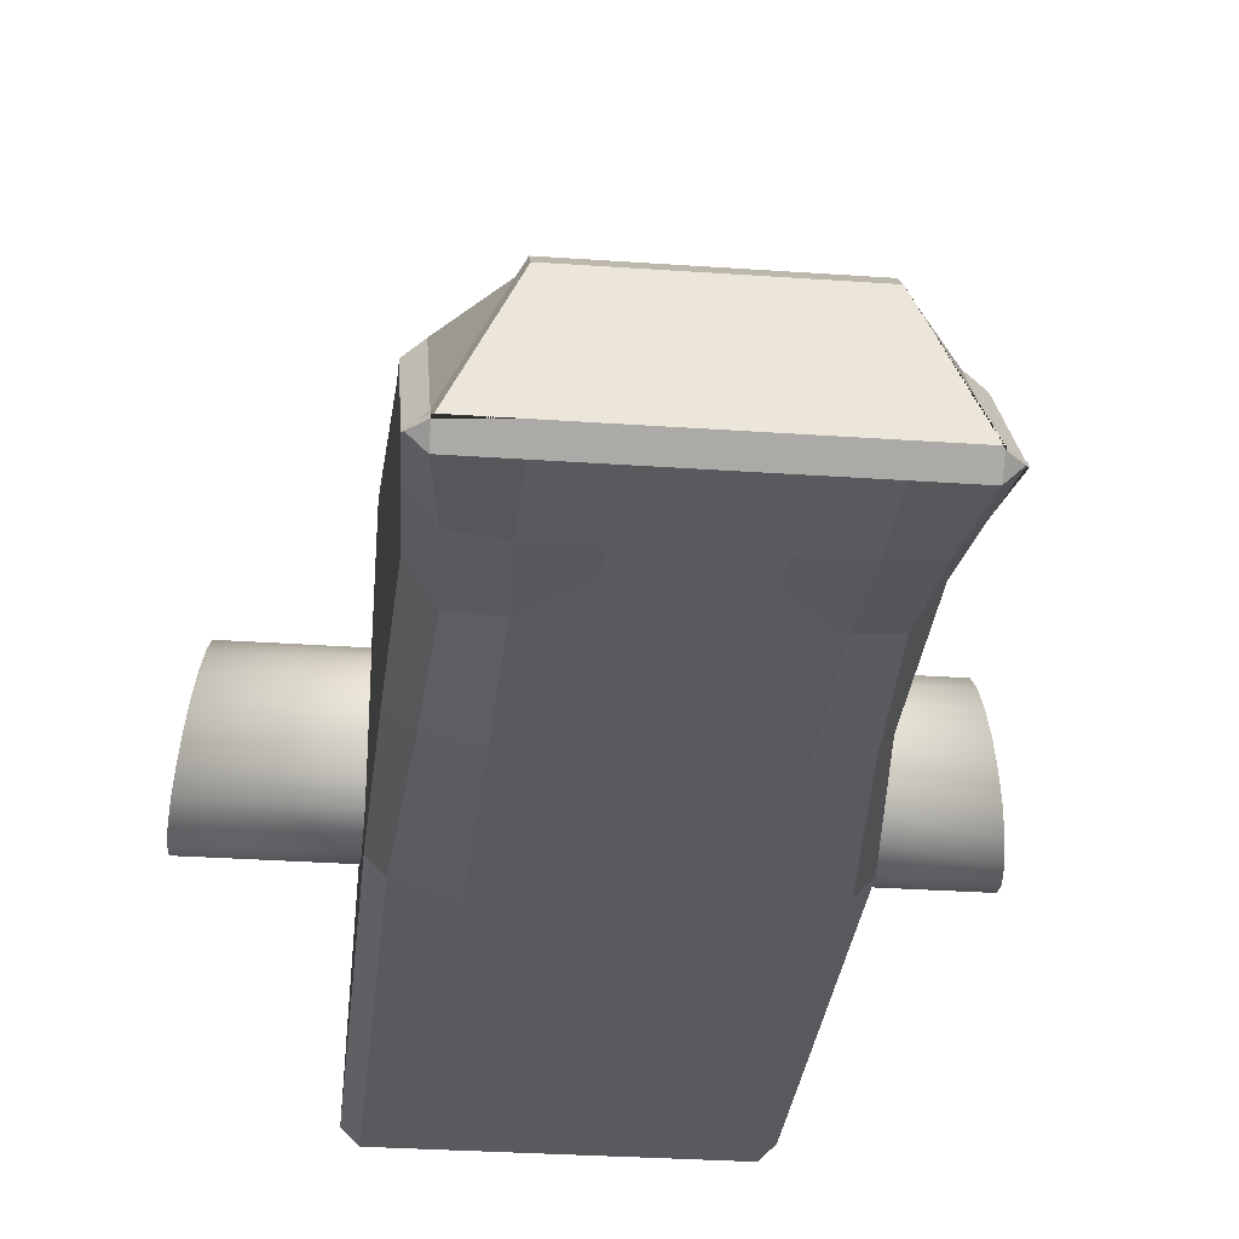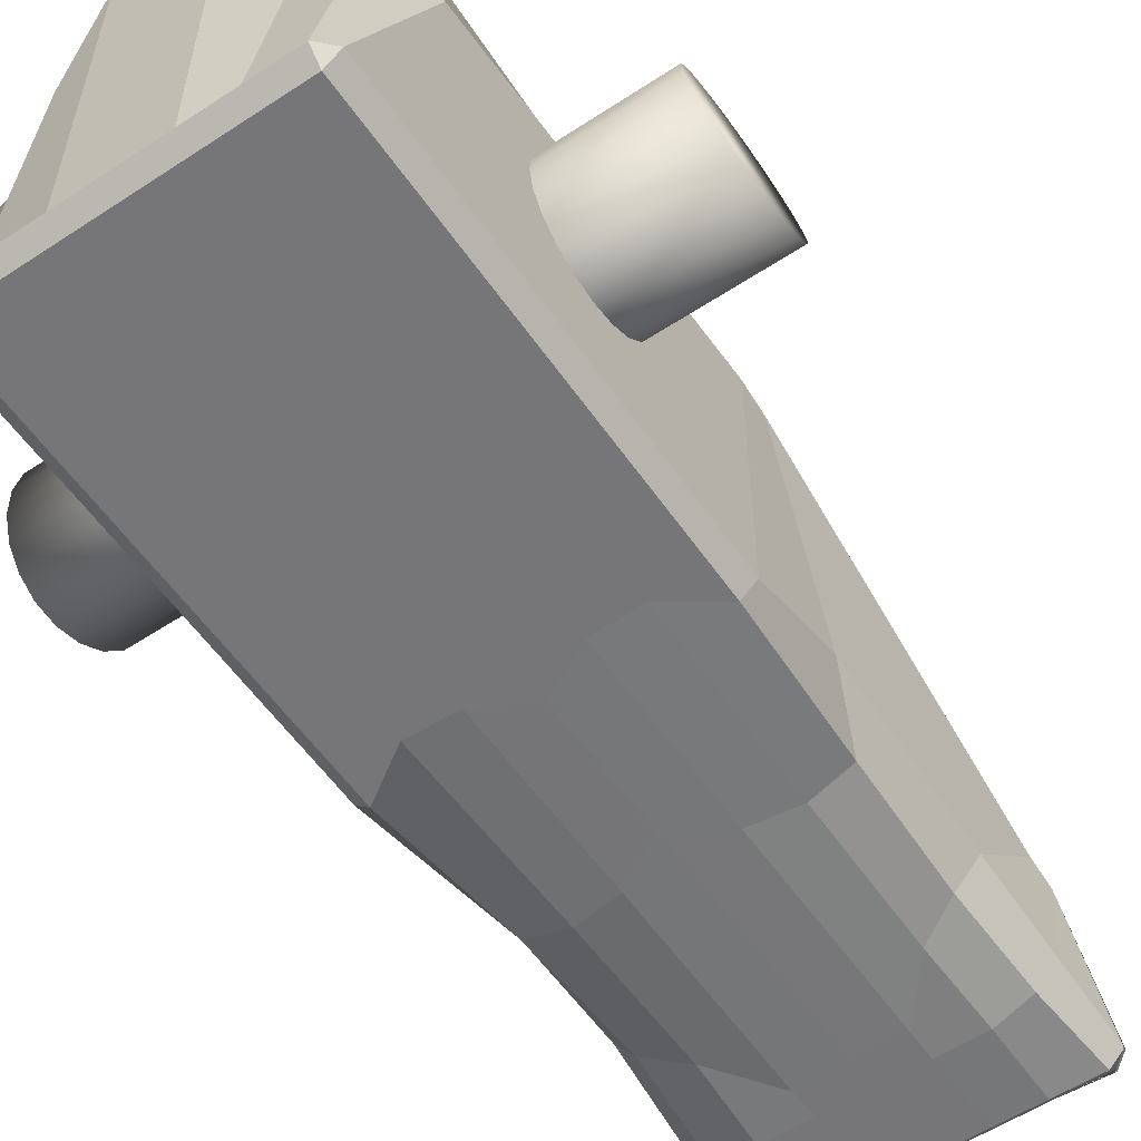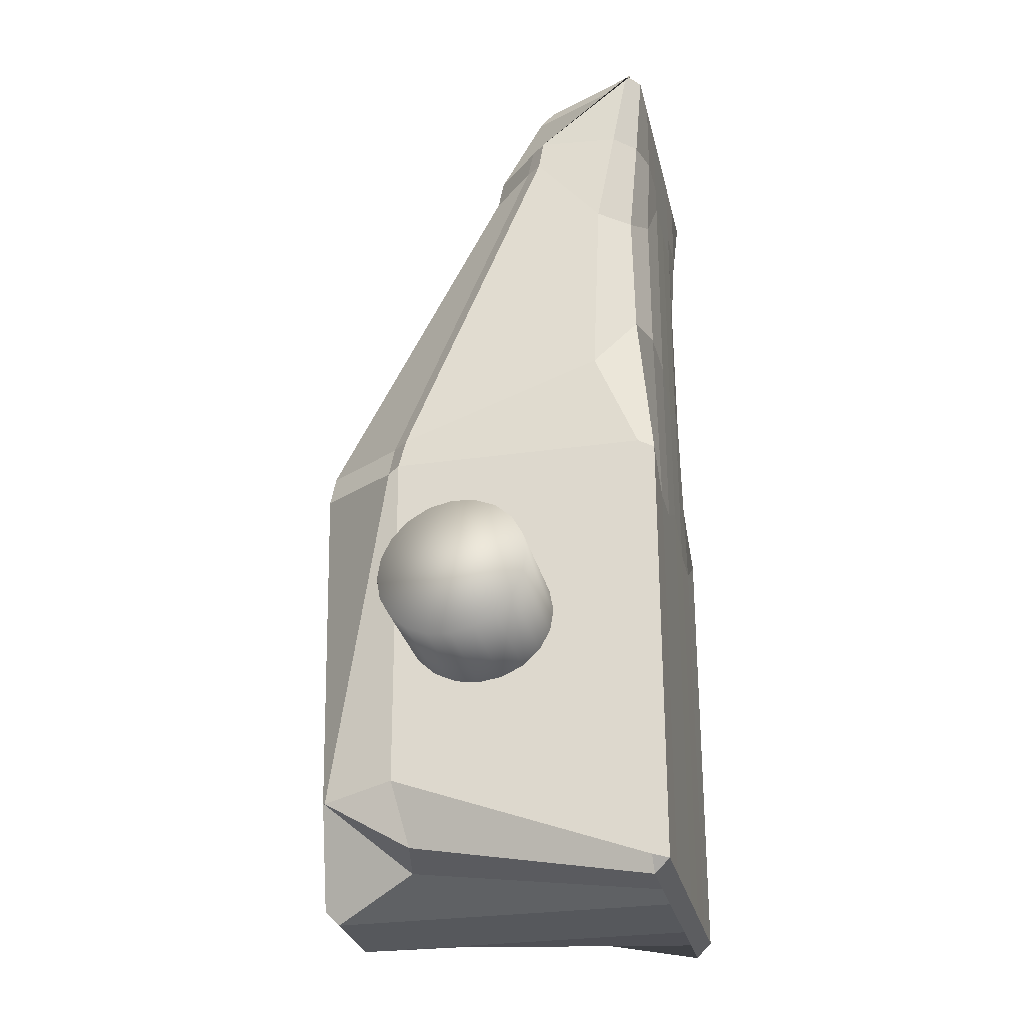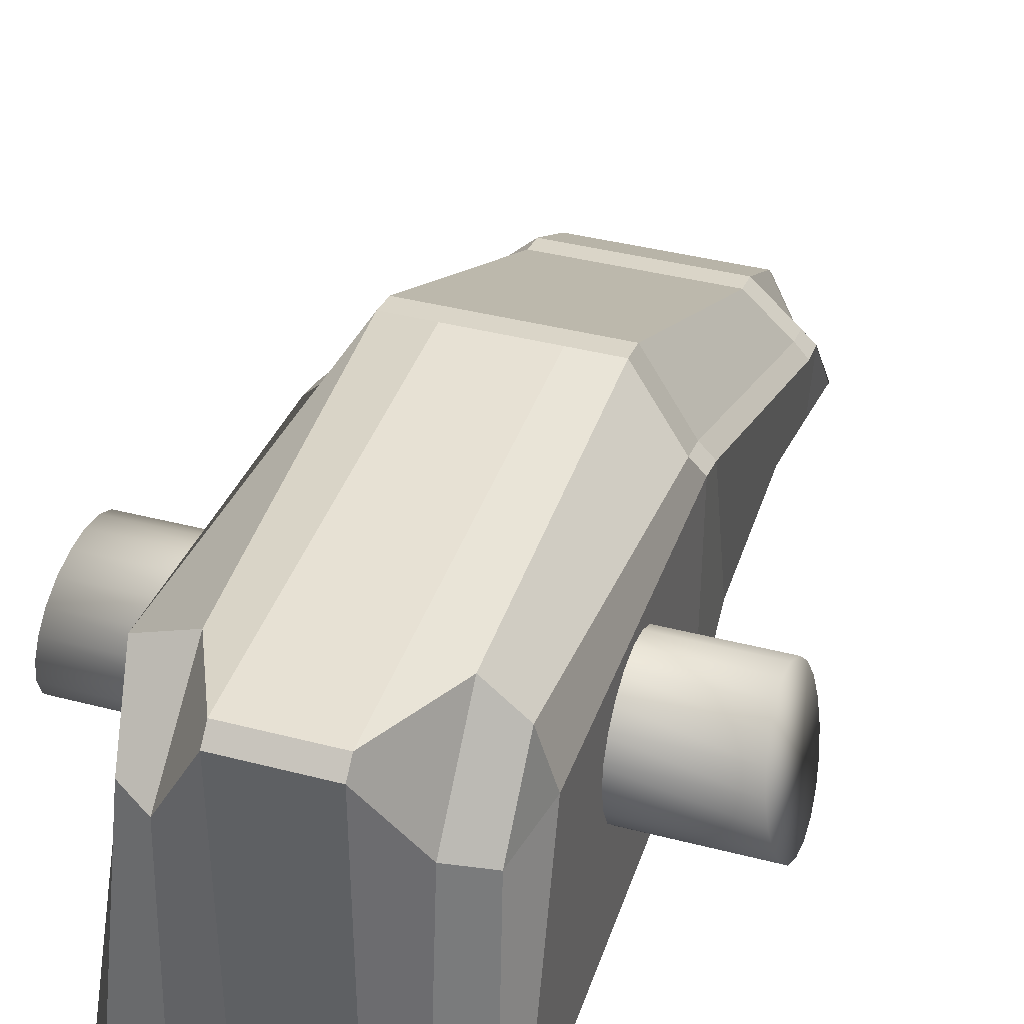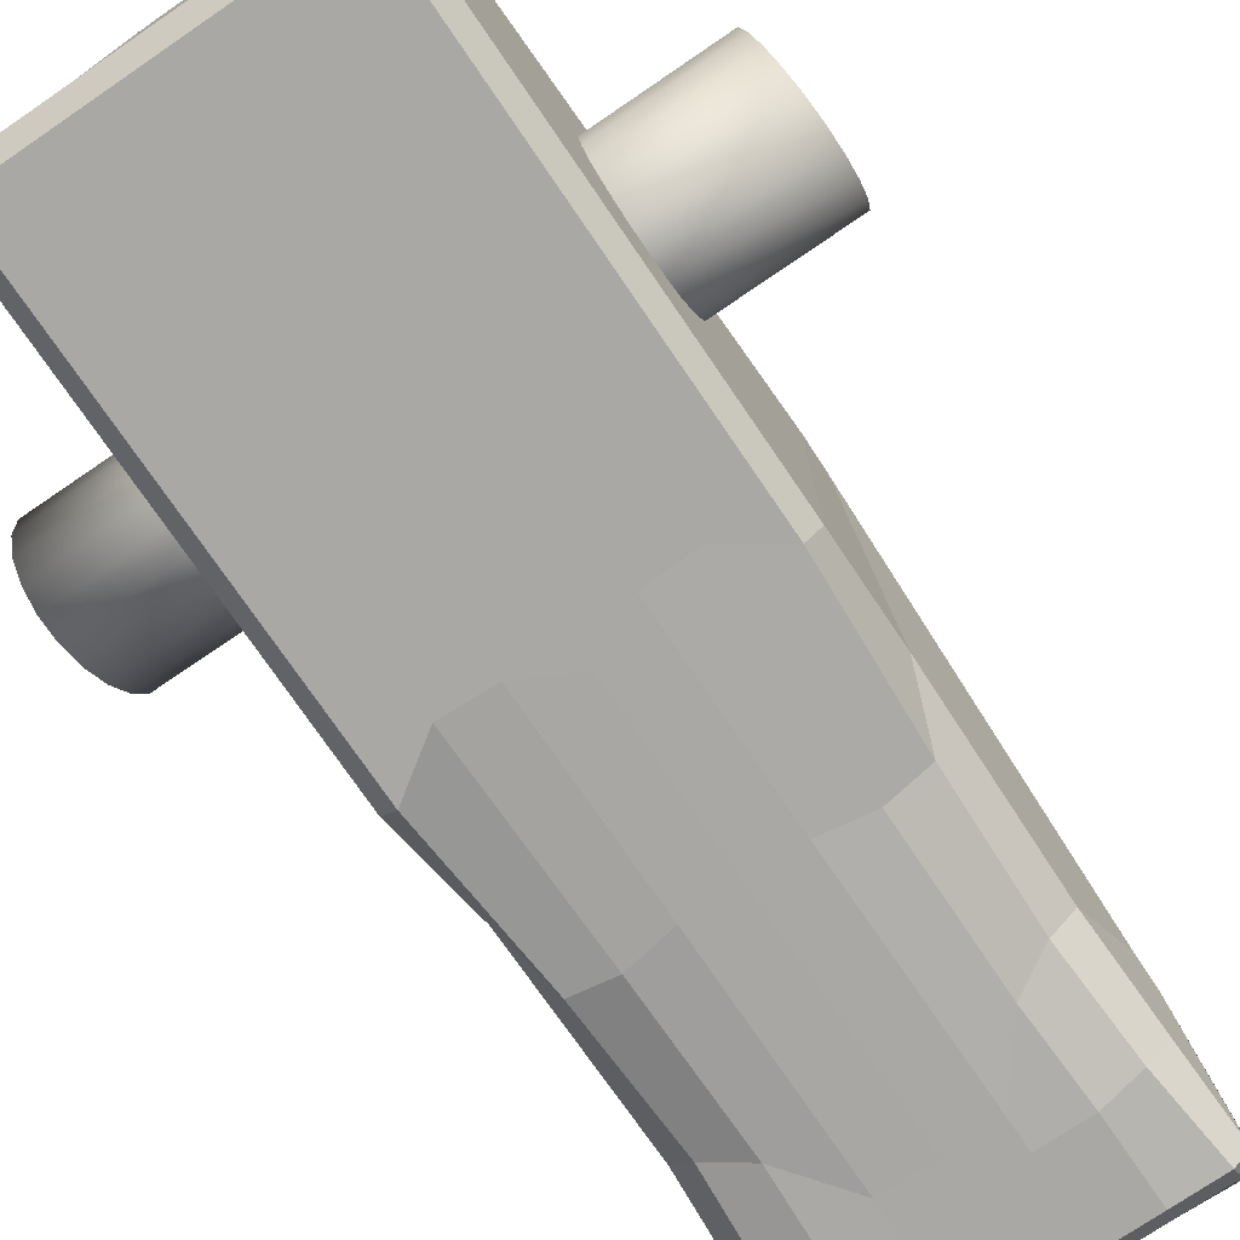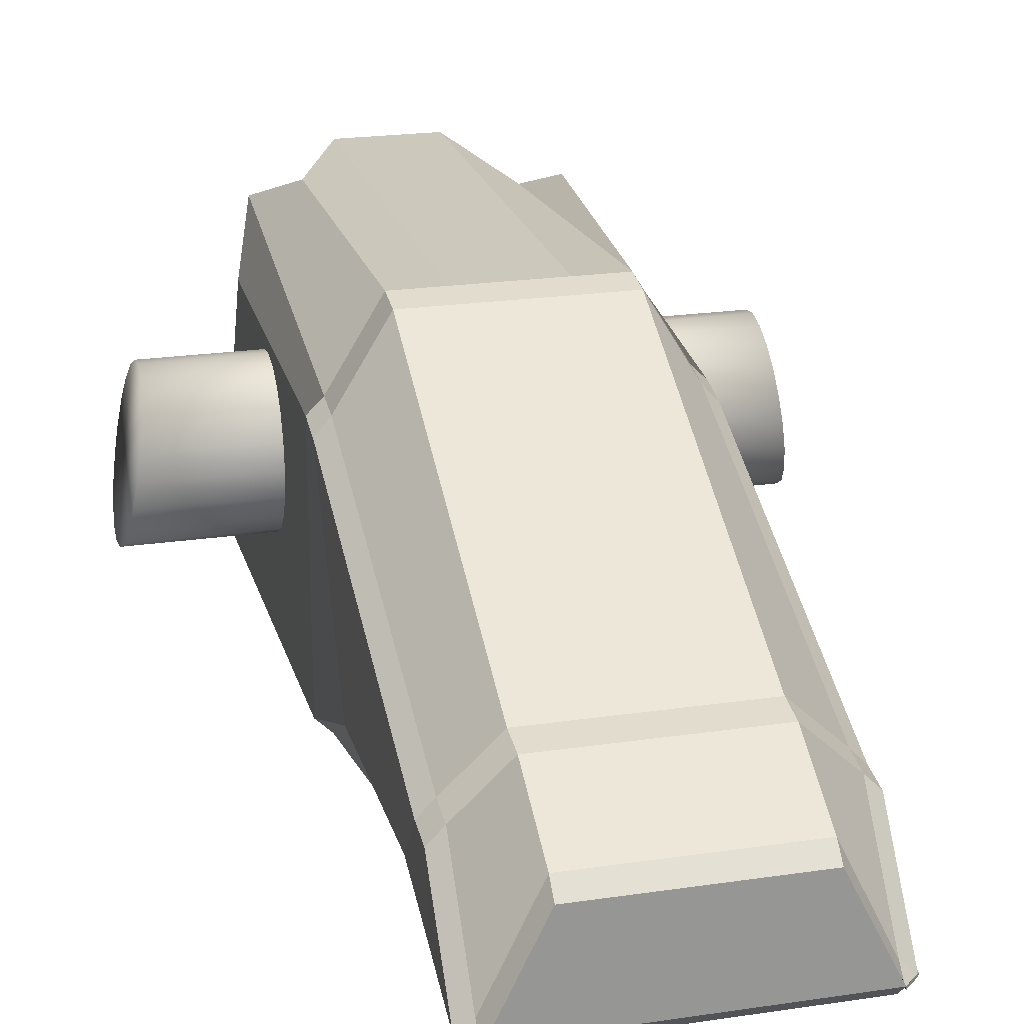
<metadata>
{"format":"obj","ext":"obj","renderer":"f3d","projection":"perspective","resolution":1024,"background":"white","views":[{"elev":-30.5,"azim":-5.8,"up":"+Y"},{"elev":-56.9,"azim":-145.6,"up":"+Y"},{"elev":-28.1,"azim":-77.6,"up":"+Z"},{"elev":39.6,"azim":-162.1,"up":"+Y"},{"elev":-74.9,"azim":-145.7,"up":"+Y"},{"elev":22.2,"azim":-14.4,"up":"+Y"}]}
</metadata>
<code>
o vrag
v 0.9839 -1.851 5.922
v 1.384 -1.773 5.876
v 1.478 -1.852 6.721
v 0.9856 -1.852 6.721
v -1.628 -1.703 6.721
v -1.628 -1.732 6.721
v -1.628 -0.7197 5.918
v -1.59 -1.534 5.891
v -1.628 -1.703 1.865
v -1.628 0.8948 1.865
v -1.565 0.8955 -1.679
v -1.628 -1.703 -2.638
v -0.9749 1.778 -1.64
v -1.423 1.615 -1.818
v -1.478 1.044 1.865
v -0.9856 1.852 1.865
v -1.55 -1.33 4.902
v -1.628 -0.6687 5.62
v -1.628 0.8174 2.164
v -1.583 -1.253 2.942
v 1.583 -1.253 2.942
v 1.628 0.8174 2.164
v 1.628 -0.6687 5.62
v 1.55 -1.331 4.901
v 0.9856 -1.852 -2.638
v 1.478 -1.852 -2.638
v 1.477 -1.852 1.857
v 0.9832 -1.851 1.522
v 1.587 -1.528 5.888
v 1.628 -0.7197 5.918
v 1.628 -1.732 6.721
v 1.628 -1.703 6.721
v 0.9856 -1.703 -2.787
v 0.9644 0.8273 -2.66
v 1.377 0.7432 -2.324
v 1.478 -1.703 -2.787
v 0.9574 -1.81 3.512
v 1.374 -1.692 3.483
v 1.324 -1.662 4.855
v 0.946 -1.802 5.048
v 1.565 0.8955 -1.679
v 1.423 1.615 -1.817
v 1.628 -1.703 -2.638
v 1.478 -1.583 6.721
v 1.478 -1.732 6.87
v 1.478 -1.703 6.87
v -1.376 0.7418 -2.324
v -1.478 -1.852 -2.638
v -1.478 -1.703 -2.787
v -1.478 -1.732 6.87
v -1.478 -1.583 6.721
v -1.478 -1.852 6.721
v -1.478 -1.703 6.87
v -1.325 -1.661 4.855
v -1.38 -1.764 5.871
v 1.478 -0.5704 5.918
v 1.478 -0.5115 5.632
v -1.478 -0.5704 5.918
v -1.478 -0.5115 5.632
v -1.478 0.9851 2.152
v 1.628 -1.703 1.865
v -1.477 -1.852 1.857
v -1.374 -1.692 3.483
v 1.628 0.8948 1.865
v 1.478 1.044 1.865
v 1.478 0.9851 2.152
v -0.9856 -1.852 -2.638
v -0.9856 -1.703 -2.787
v 0.9856 -1.703 6.87
v 0.9708 1.609 -1.615
v -0.9832 -1.85 5.921
v -0.9462 -1.802 5.048
v 0.9856 1.793 2.152
v 0.9856 1.852 1.865
v -0.9574 -1.81 3.512
v -0.9831 -1.851 1.522
v 0.4866 -1.846 3.424
v 0.4921 -1.852 1.542
v 4e-06 -1.851 3.107
v 0 -1.852 1.805
v -0.4866 -1.846 3.424
v -0.4921 -1.852 1.542
v -0.9856 1.793 2.152
v -0.4928 1.793 2.152
v -0.4928 1.852 1.865
v 0 1.793 2.152
v 0 1.852 1.865
v 0.4928 1.793 2.152
v 0.4928 1.852 1.865
v 0.4928 -1.852 5.918
v 0.4928 -1.852 5.62
v 0 -1.852 5.918
v 0 -1.852 5.62
v -0.4928 -1.852 5.918
v -0.4928 -1.852 5.62
v -0.9622 0.8115 -2.453
v -0.4928 1.852 -2.638
v -0.4928 1.703 -2.787
v 0 1.852 -2.638
v 0 1.703 -2.787
v 0.4928 1.852 -2.638
v 0.4928 1.703 -2.787
v -0.9856 -1.852 6.721
v -0.9856 -1.703 6.87
v -0.4928 -1.852 6.721
v -0.4928 -1.703 6.87
v 0 -1.852 6.721
v 0 -1.703 6.87
v 0.4928 -1.852 6.721
v 0.4928 -1.703 6.87
v 0.4928 -1.852 -2.638
v 0.4928 -1.703 -2.787
v 0 -1.852 -2.638
v 0 -1.703 -2.787
v -0.4928 -1.852 -2.638
v -0.4928 -1.703 -2.787
v -1.336 0.7391 -0.2198
v -1.336 0.6287 -0.4181
v -1.336 0.4568 -0.5755
v -1.336 0.2402 -0.6765
v -1.336 0 -0.7114
v -1.336 -0.2402 -0.6765
v -1.336 -0.4568 -0.5755
v -1.336 -0.6287 -0.4181
v -1.336 -0.7391 -0.2198
v -1.336 -0.7772 -0
v -1.336 -0.7391 0.2198
v -1.336 -0.6287 0.4181
v -1.336 -0.4568 0.5755
v -1.336 -0.2402 0.6765
v -1.336 -0 0.7114
v -1.336 0.2402 0.6765
v -1.336 0.4568 0.5755
v -1.336 0.6287 0.4181
v -1.336 0.7391 0.2198
v -1.336 0.7772 0
v -1.336 0 0
v -0.9856 -0.1095 5.918
v -1.478 -0.5704 5.918
v -1.478 -1.583 6.721
v -0.9856 -0.5704 6.721
v -0.9856 -1.703 6.87
v -0.9856 -0.7197 6.87
v -1.478 -1.732 6.87
v -1.478 -1.703 6.87
v -0.9856 1.793 2.152
v -1.478 0.9851 2.152
v -1.478 -0.5115 5.632
v -0.9856 -0.05058 5.632
v 0.9856 -0.1095 5.918
v 1.478 -0.5704 5.918
v 1.478 -0.5115 5.632
v 0.9856 -0.05058 5.632
v -0.4928 -0.1095 5.918
v -0.4928 -0.05058 5.632
v 0 -0.1095 5.918
v 0 -0.05058 5.632
v 0.4928 -0.1095 5.918
v 0.4928 -0.05058 5.632
v 1.478 -1.583 6.721
v 0.9856 -0.5704 6.721
v 0.9856 -0.7197 6.87
v 1.478 -1.732 6.87
v 0.4928 -0.5704 6.721
v 0.4928 -0.7197 6.87
v 0 -0.5704 6.721
v 0 -0.7197 6.87
v -0.4928 -0.5704 6.721
v -0.4928 -0.7197 6.87
v 1.478 0.9851 2.152
v 0.9856 1.793 2.152
v 0.4928 1.793 2.152
v 0 1.793 2.152
v -0.4928 1.793 2.152
v 1.478 -1.703 6.87
v 0.9856 -1.703 6.87
v 0.4928 -1.703 6.87
v 0 -1.703 6.87
v -0.4928 -1.703 6.87
v 1.241 0.6287 -0.4181
v 1.241 0.7391 -0.2198
v 1.241 0.4568 -0.5755
v 1.241 0.2402 -0.6765
v 1.241 0 -0.7114
v 1.241 -0.2402 -0.6765
v 1.241 -0.4568 -0.5755
v 1.241 -0.6287 -0.4181
v 1.241 -0.7391 -0.2198
v 1.241 -0.7772 -0
v 1.241 -0.7391 0.2198
v 1.241 -0.6287 0.4181
v 1.241 -0.4568 0.5755
v 1.241 -0.2402 0.6765
v 1.241 -0 0.7114
v 1.241 0.2402 0.6765
v 1.241 0.4568 0.5755
v 1.241 0.6287 0.4181
v 1.241 0.7391 0.2198
v 1.241 0.7772 0
v 1.241 0 0
v -2.682 0.7391 -0.2198
v -2.697 0.6287 -0.4181
v -2.723 0.4568 -0.5755
v -2.757 0.2402 -0.6765
v -2.796 0 -0.7114
v -2.836 -0.2402 -0.6765
v -2.873 -0.4568 -0.5755
v -2.904 -0.6287 -0.4181
v -2.925 -0.7391 -0.2198
v -2.934 -0.7772 -0
v -2.931 -0.7391 0.2198
v -2.916 -0.6287 0.4181
v -2.89 -0.4568 0.5755
v -2.856 -0.2402 0.6765
v -2.817 -0 0.7114
v -2.777 0.2402 0.6765
v -2.74 0.4568 0.5755
v -2.709 0.6287 0.4181
v -2.688 0.7391 0.2198
v -2.679 0.7772 0
v 2.666 0.7391 -0.2198
v 2.697 0.6287 -0.4181
v 2.734 0.4568 -0.5755
v 2.772 0.2402 -0.6765
v 2.809 0 -0.7114
v 2.841 -0.2402 -0.6765
v 2.864 -0.4568 -0.5755
v 2.876 -0.6287 -0.4181
v 2.876 -0.7391 -0.2198
v 2.864 -0.7772 -0
v 2.841 -0.7391 0.2198
v 2.81 -0.6287 0.4181
v 2.773 -0.4568 0.5755
v 2.735 -0.2402 0.6765
v 2.698 -0 0.7114
v 2.666 0.2402 0.6765
v 2.644 0.4568 0.5755
v 2.631 0.6287 0.4181
v 2.631 0.7391 0.2198
v 2.643 0.7772 0
f 1 2 3 4
f 5 6 7 8
f 9 10 11 12
f 13 14 15 16
f 17 18 19 20
f 21 22 23 24
f 25 26 27 28
f 29 30 31 32
f 33 34 35 36
f 37 38 39 40
f 41 35 42
f 26 36 43
f 31 44 45
f 32 46 3
f 47 11 14
f 48 12 49
f 6 50 51
f 52 53 5
f 8 17 54 55
f 56 30 23 57
f 58 59 18 7
f 2 39 24 29
f 10 19 60 15
f 61 21 38 27
f 20 9 62 63
f 22 64 65 66
f 55 52 5 8
f 67 48 49 68
f 41 43 36 35
f 53 50 6 5
f 45 46 32 31
f 47 49 12 11
f 56 44 31 30
f 4 3 46 69
f 15 14 11 10
f 70 42 35 34
f 27 26 43 61
f 63 54 17 20
f 66 57 23 22
f 51 58 7 6
f 3 2 29 32
f 30 29 24 23
f 71 55 54 72
f 18 17 8 7
f 59 60 19 18
f 39 38 21 24
f 48 62 9 12
f 42 65 64 41
f 73 66 65 74
f 75 63 62 76
f 22 21 61 64
f 10 9 20 19
f 43 41 64 61
f 38 37 28 27
f 37 77 78 28
f 77 79 80 78
f 79 81 82 80
f 81 75 76 82
f 60 83 16 15
f 83 84 85 16
f 84 86 87 85
f 86 88 89 87
f 88 73 74 89
f 2 1 40 39
f 1 90 91 40
f 90 92 93 91
f 92 94 95 93
f 94 71 72 95
f 14 13 96 47
f 13 97 98 96
f 97 99 100 98
f 99 101 102 100
f 101 70 34 102
f 52 103 104 53
f 103 105 106 104
f 105 107 108 106
f 107 109 110 108
f 109 4 69 110
f 26 25 33 36
f 25 111 112 33
f 111 113 114 112
f 113 115 116 114
f 115 67 68 116
f 63 75 72 54
f 75 81 95 72
f 81 79 93 95
f 79 77 91 93
f 77 37 40 91
f 49 47 96 68
f 68 96 98 116
f 116 98 100 114
f 114 100 102 112
f 112 102 34 33
f 48 67 76 62
f 67 115 82 76
f 115 113 80 82
f 113 111 78 80
f 111 25 28 78
f 42 70 74 65
f 70 101 89 74
f 101 99 87 89
f 99 97 85 87
f 97 13 16 85
f 55 71 103 52
f 71 94 105 103
f 94 92 107 105
f 92 90 109 107
f 90 1 4 109
f 138 139 140 141
f 142 143 144 145
f 146 147 148 149
f 141 140 144 143
f 150 151 152 153
f 139 138 149 148
f 138 154 155 149
f 154 156 157 155
f 156 158 159 157
f 158 150 153 159
f 160 161 162 163
f 161 164 165 162
f 164 166 167 165
f 166 168 169 167
f 168 141 143 169
f 170 171 153 152
f 171 172 159 153
f 172 173 157 159
f 173 174 155 157
f 174 146 149 155
f 175 163 162 176
f 176 162 165 177
f 177 165 167 178
f 178 167 169 179
f 179 169 143 142
f 151 150 161 160
f 150 158 164 161
f 158 156 166 164
f 156 154 168 166
f 154 138 141 168
f 215 216 217 218 219 220 201 202 203 204 205 206 207 208 209 210 211 212 213 214
f 118 117 137
f 119 118 137
f 120 119 137
f 121 120 137
f 122 121 137
f 123 122 137
f 124 123 137
f 125 124 137
f 126 125 137
f 127 126 137
f 128 127 137
f 129 128 137
f 130 129 137
f 131 130 137
f 132 131 137
f 133 132 137
f 134 133 137
f 135 134 137
f 136 135 137
f 117 136 137
f 232 231 230 229 228 227 226 225 224 223 222 221 240 239 238 237 236 235 234 233
f 221 222 180 181
f 222 223 182 180
f 223 224 183 182
f 224 225 184 183
f 225 226 185 184
f 226 227 186 185
f 227 228 187 186
f 228 229 188 187
f 229 230 189 188
f 230 231 190 189
f 231 232 191 190
f 232 233 192 191
f 233 234 193 192
f 234 235 194 193
f 235 236 195 194
f 236 237 196 195
f 237 238 197 196
f 238 239 198 197
f 239 240 199 198
f 240 221 181 199
f 181 180 200
f 180 182 200
f 182 183 200
f 183 184 200
f 184 185 200
f 185 186 200
f 186 187 200
f 187 188 200
f 188 189 200
f 189 190 200
f 190 191 200
f 191 192 200
f 192 193 200
f 193 194 200
f 194 195 200
f 195 196 200
f 196 197 200
f 197 198 200
f 198 199 200
f 199 181 200
f 135 136 220 219
f 134 135 219 218
f 133 134 218 217
f 132 133 217 216
f 131 132 216 215
f 130 131 215 214
f 129 130 214 213
f 128 129 213 212
f 127 128 212 211
f 126 127 211 210
f 125 126 210 209
f 124 125 209 208
f 123 124 208 207
f 122 123 207 206
f 121 122 206 205
f 120 121 205 204
f 119 120 204 203
f 118 119 203 202
f 117 118 202 201
f 136 117 201 220

</code>
